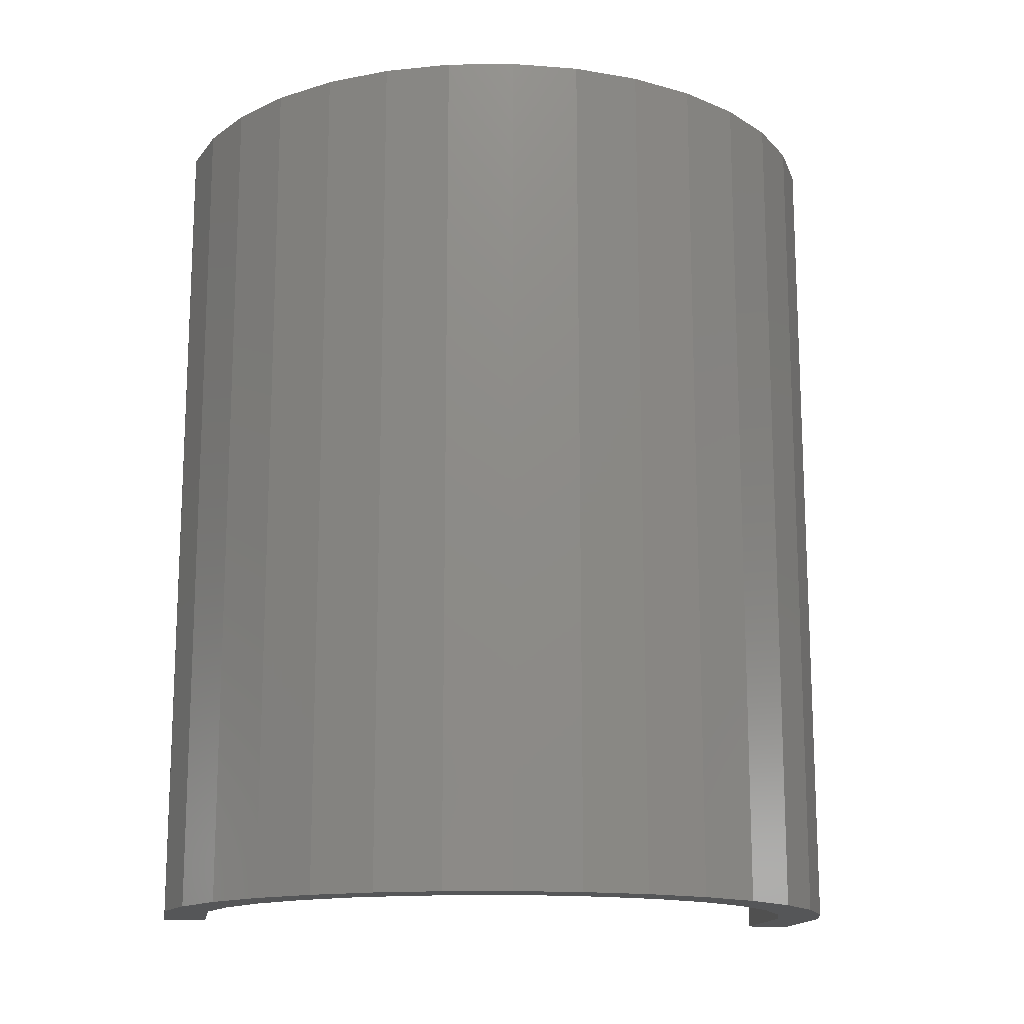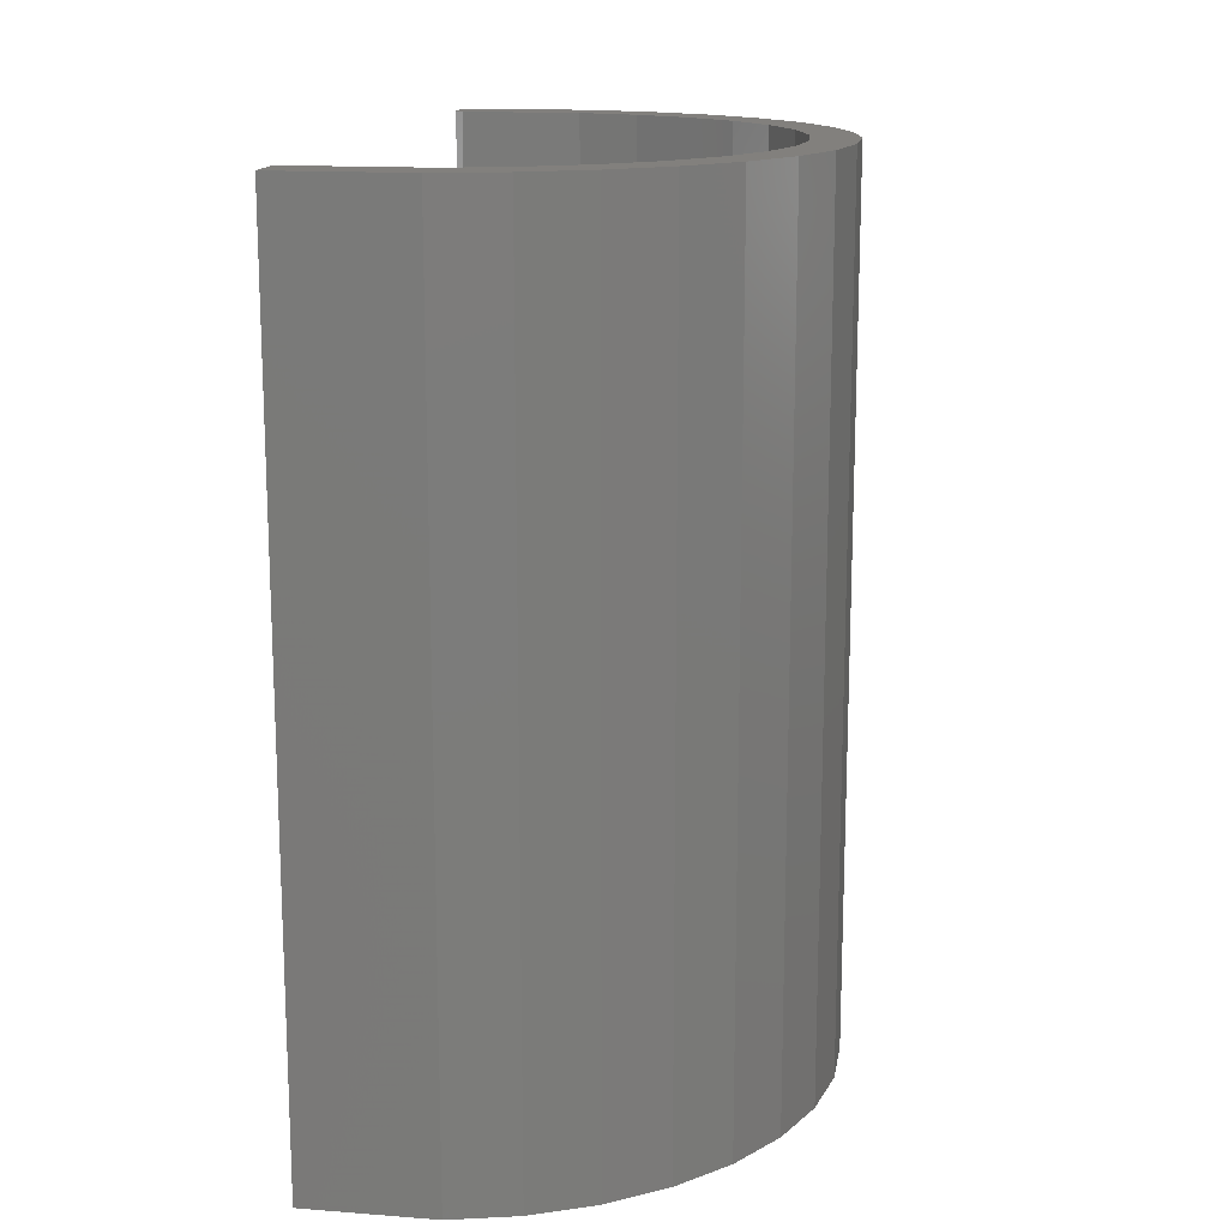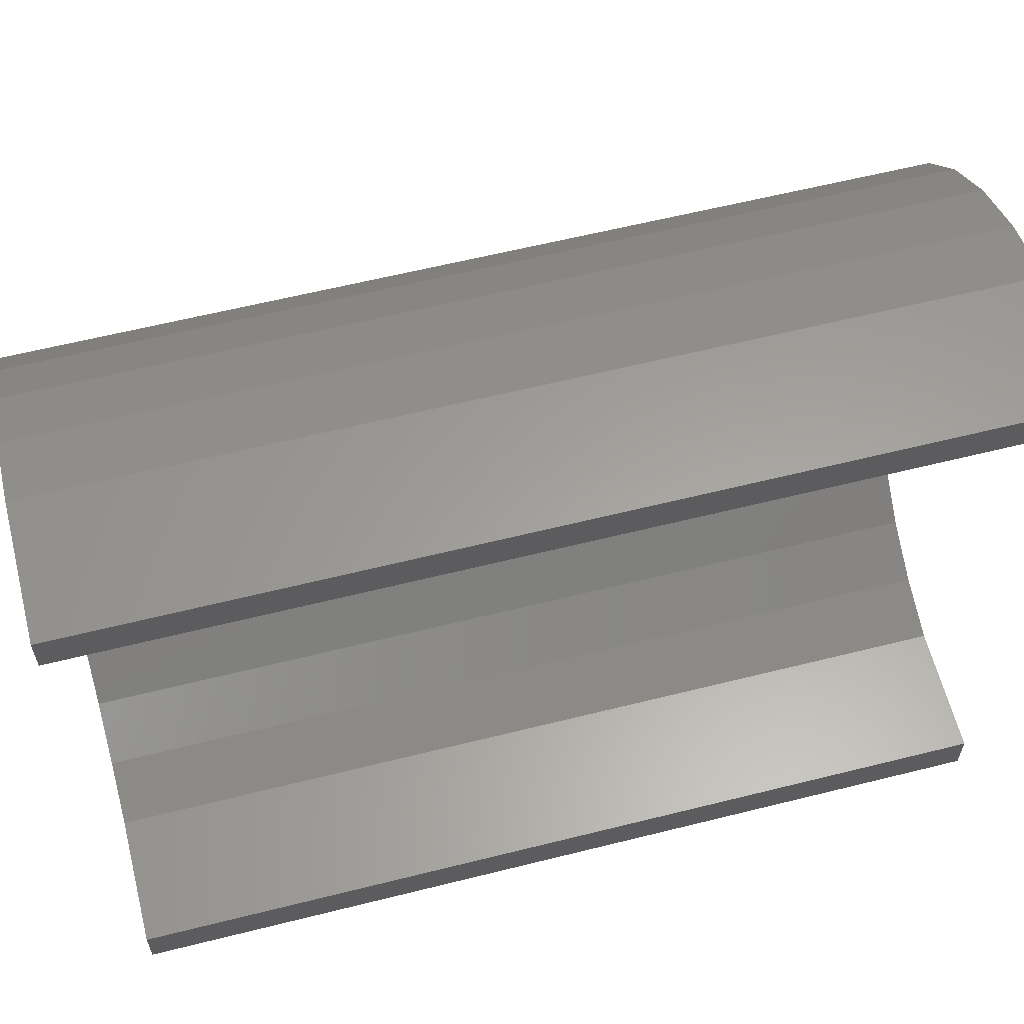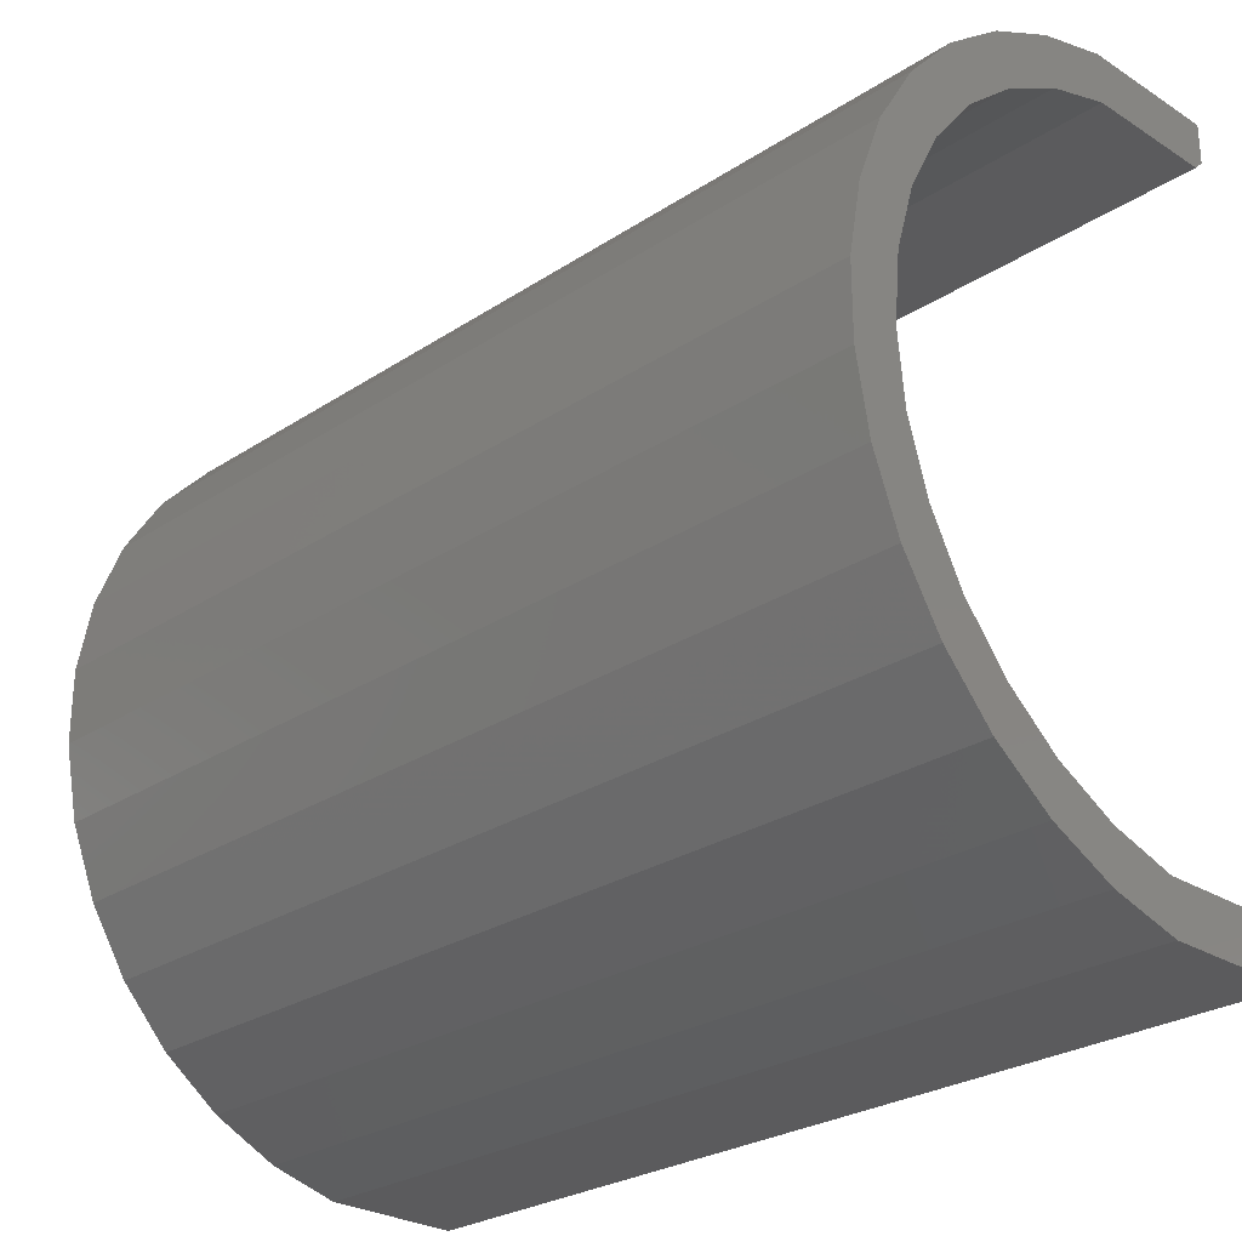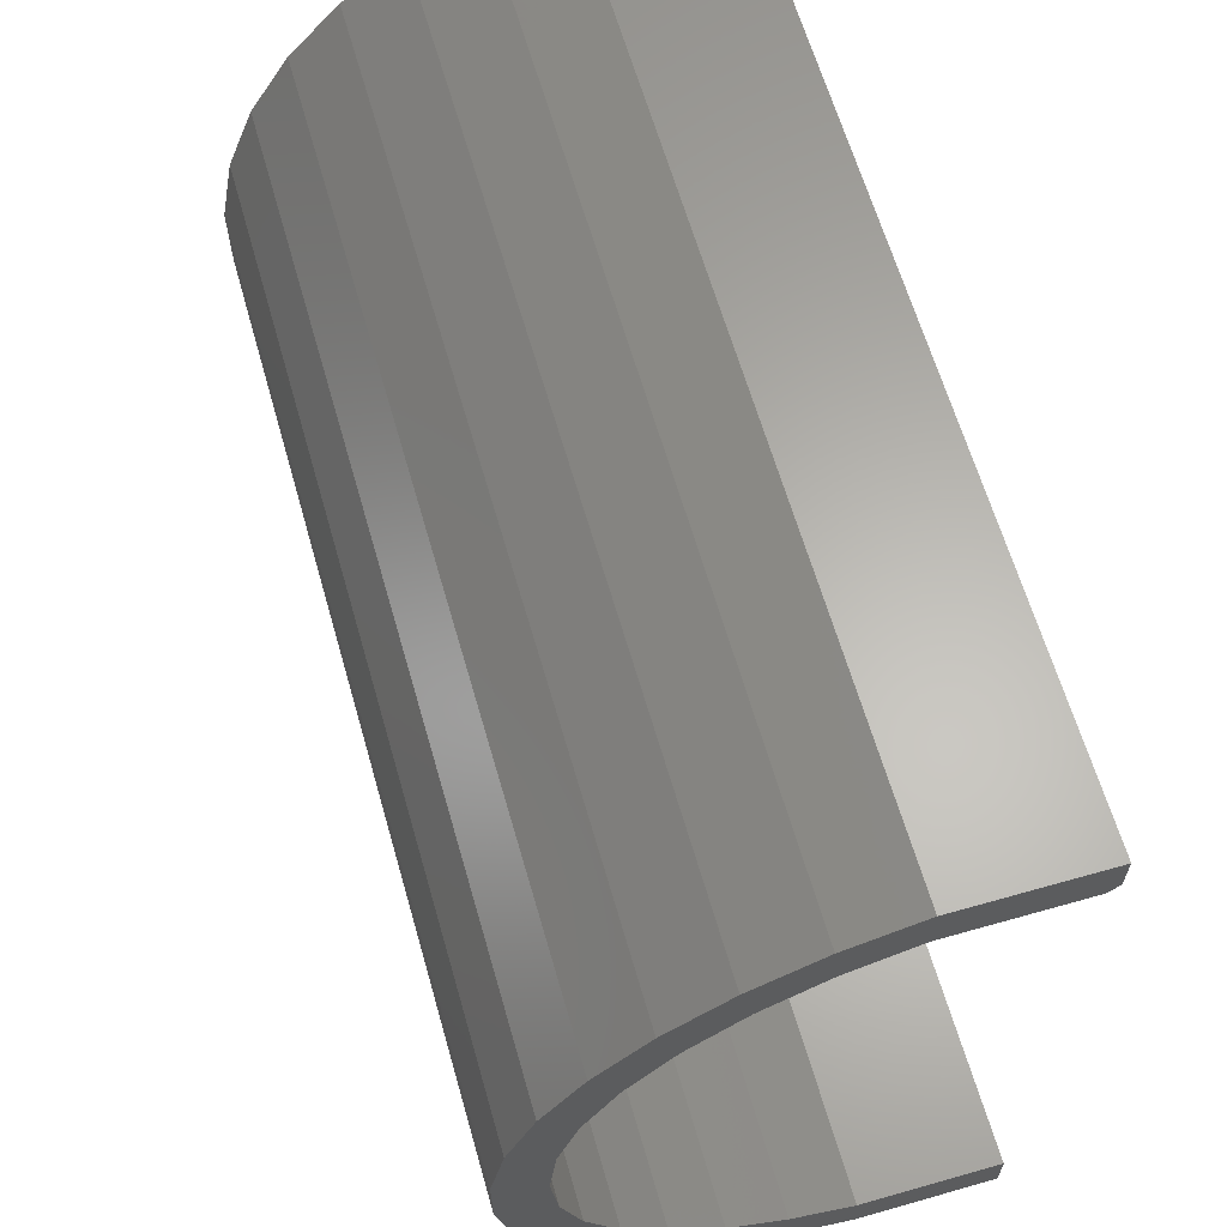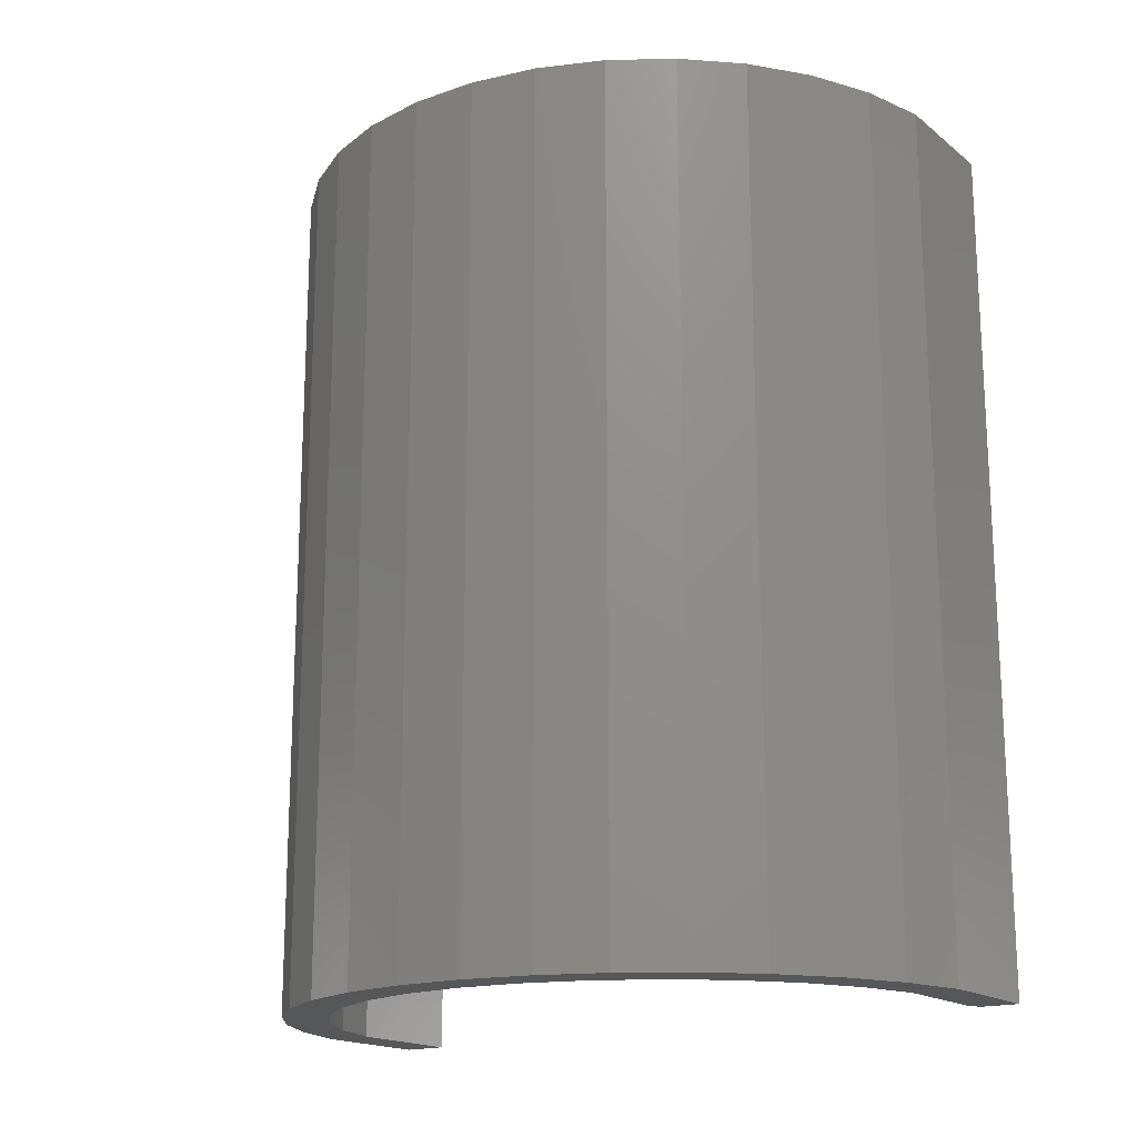
<metadata>
{"format":"stl","ext":"stl","renderer":"f3d","projection":"perspective","resolution":1024,"background":"white","views":[{"elev":-15.1,"azim":80.7,"up":"+Z"},{"elev":15.0,"azim":9.3,"up":"+Z"},{"elev":61.0,"azim":-104.3,"up":"+Y"},{"elev":-26.9,"azim":135.5,"up":"+Y"},{"elev":63.4,"azim":164.0,"up":"+Y"},{"elev":-17.5,"azim":124.5,"up":"+Z"}]}
</metadata>
<code>
# stl→obj: 72 verts, 140 faces
v 0.05715 0.273 0.75
v 0.1094 0.2572 0.75
v 0.1673 0.2712 0.75
v 0.05715 -0.3125 0.75
v 0.1142 -0.297 0.75
v -0.05469 -0.3125 0.75
v 0.05715 -0.273 0.75
v -0.05469 -0.273 0.75
v 0.1673 -0.2712 0.75
v 0.1094 -0.2572 0.75
v 0.1142 0.297 0.75
v 0.05715 0.3125 0.75
v -0.05469 0.3125 0.75
v -0.05469 0.2808 0.75
v -0.04688 0.273 0.75
v 0.2148 0.236 0.75
v 0.1575 0.2315 0.75
v 0.2549 0.1927 0.75
v 0.1997 0.1968 0.75
v 0.2862 0.1426 0.75
v 0.2343 0.1547 0.75
v 0.3078 0.08759 0.75
v 0.26 0.1065 0.75
v 0.3187 0.02954 0.75
v 0.2759 0.05431 0.75
v 0.3187 -0.02954 0.75
v 0.2812 -6.818e-17 0.75
v 0.2759 -0.05431 0.75
v 0.3078 -0.08759 0.75
v 0.26 -0.1065 0.75
v 0.2862 -0.1426 0.75
v 0.2343 -0.1547 0.75
v 0.2549 -0.1927 0.75
v 0.1997 -0.1968 0.75
v 0.2148 -0.236 0.75
v 0.1575 -0.2315 0.75
v 0.1673 0.2712 0
v 0.1094 0.2572 0
v 0.05715 0.273 0
v -0.05469 -0.3125 0
v 0.1142 -0.297 0
v 0.05715 -0.3125 0
v 0.05715 -0.273 0
v 0.1094 -0.2572 0
v 0.1673 -0.2712 0
v -0.05469 -0.273 0
v 0.1142 0.297 0
v -0.04688 0.273 0
v -0.05469 0.2808 0
v -0.05469 0.3125 0
v 0.05715 0.3125 0
v 0.2759 -0.05431 0
v 0.2812 -6.818e-17 0
v 0.3187 -0.02954 0
v 0.2759 0.05431 0
v 0.3187 0.02954 0
v 0.26 0.1065 0
v 0.3078 0.08759 0
v 0.2343 0.1547 0
v 0.2862 0.1426 0
v 0.1997 0.1968 0
v 0.2549 0.1927 0
v 0.1575 0.2315 0
v 0.2148 0.236 0
v 0.2862 -0.1426 0
v 0.26 -0.1065 0
v 0.3078 -0.08759 0
v 0.2343 -0.1547 0
v 0.2549 -0.1927 0
v 0.1997 -0.1968 0
v 0.2148 -0.236 0
v 0.1575 -0.2315 0
f 1 2 3
f 4 5 6
f 7 8 6
f 7 6 5
f 7 5 9
f 7 9 10
f 11 12 13
f 11 13 14
f 11 14 15
f 11 15 1
f 11 1 3
f 3 2 16
f 16 2 17
f 16 17 18
f 18 17 19
f 18 19 20
f 20 19 21
f 20 21 22
f 22 21 23
f 22 23 24
f 24 23 25
f 24 25 26
f 26 25 27
f 26 27 28
f 26 28 29
f 29 28 30
f 29 30 31
f 31 30 32
f 31 32 33
f 33 32 34
f 33 34 35
f 35 34 36
f 35 36 9
f 9 36 10
f 37 38 39
f 40 41 42
f 43 44 45
f 43 45 41
f 43 41 40
f 43 40 46
f 47 37 39
f 47 39 48
f 47 48 49
f 47 49 50
f 47 50 51
f 52 53 54
f 54 53 55
f 54 55 56
f 56 55 57
f 56 57 58
f 58 57 59
f 58 59 60
f 60 59 61
f 60 61 62
f 62 61 63
f 62 63 64
f 64 63 38
f 64 38 37
f 65 66 67
f 67 66 52
f 67 52 54
f 66 65 68
f 68 65 69
f 68 69 70
f 70 69 71
f 70 71 72
f 72 71 45
f 72 45 44
f 48 39 15
f 15 39 1
f 50 49 13
f 13 49 14
f 49 48 14
f 14 48 15
f 46 40 8
f 8 40 6
f 43 46 7
f 7 46 8
f 53 25 55
f 55 25 23
f 55 23 57
f 57 23 21
f 57 21 59
f 59 21 19
f 59 19 61
f 61 19 17
f 61 17 63
f 63 17 2
f 63 2 38
f 38 2 1
f 38 1 39
f 25 53 27
f 27 53 52
f 27 52 28
f 28 52 66
f 28 66 30
f 30 66 68
f 30 68 32
f 32 68 70
f 32 70 34
f 34 70 72
f 34 72 36
f 36 72 44
f 36 44 10
f 10 44 43
f 10 43 7
f 51 50 12
f 12 50 13
f 51 12 47
f 47 12 11
f 47 11 37
f 37 11 3
f 37 3 64
f 64 3 16
f 64 16 62
f 62 16 18
f 62 18 60
f 60 18 20
f 60 20 58
f 58 20 22
f 58 22 56
f 56 22 24
f 56 24 54
f 54 24 26
f 54 26 67
f 67 26 29
f 67 29 65
f 65 29 31
f 65 31 69
f 69 31 33
f 69 33 71
f 71 33 35
f 71 35 45
f 45 35 9
f 45 9 41
f 41 9 5
f 41 5 42
f 42 5 4
f 40 42 6
f 6 42 4

</code>
